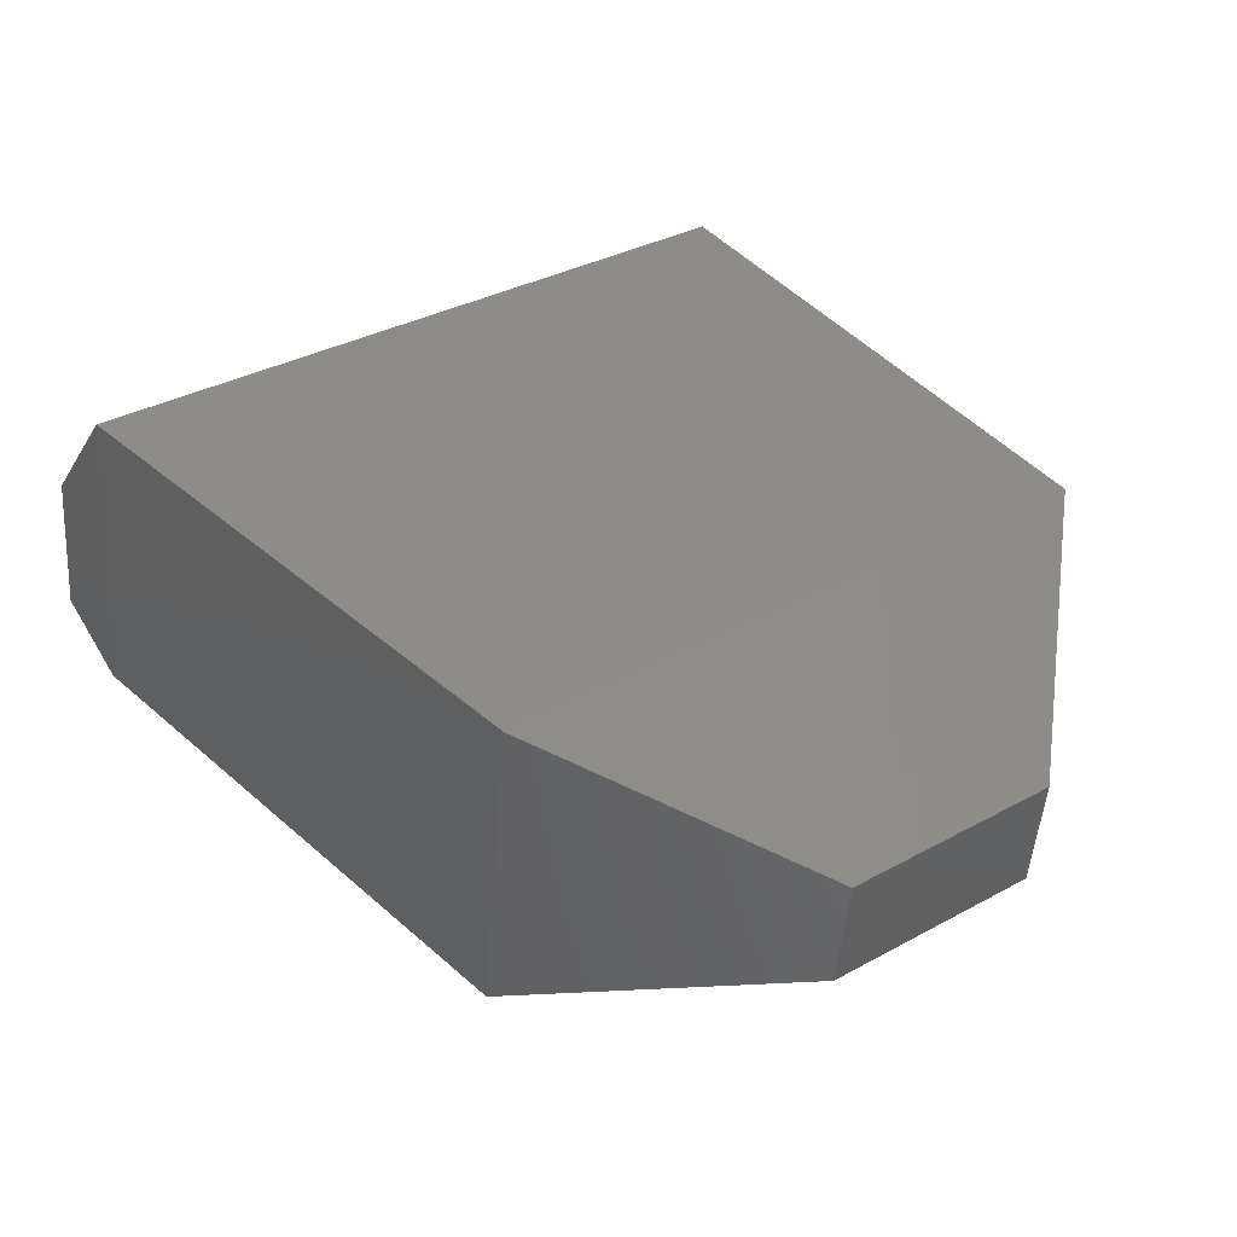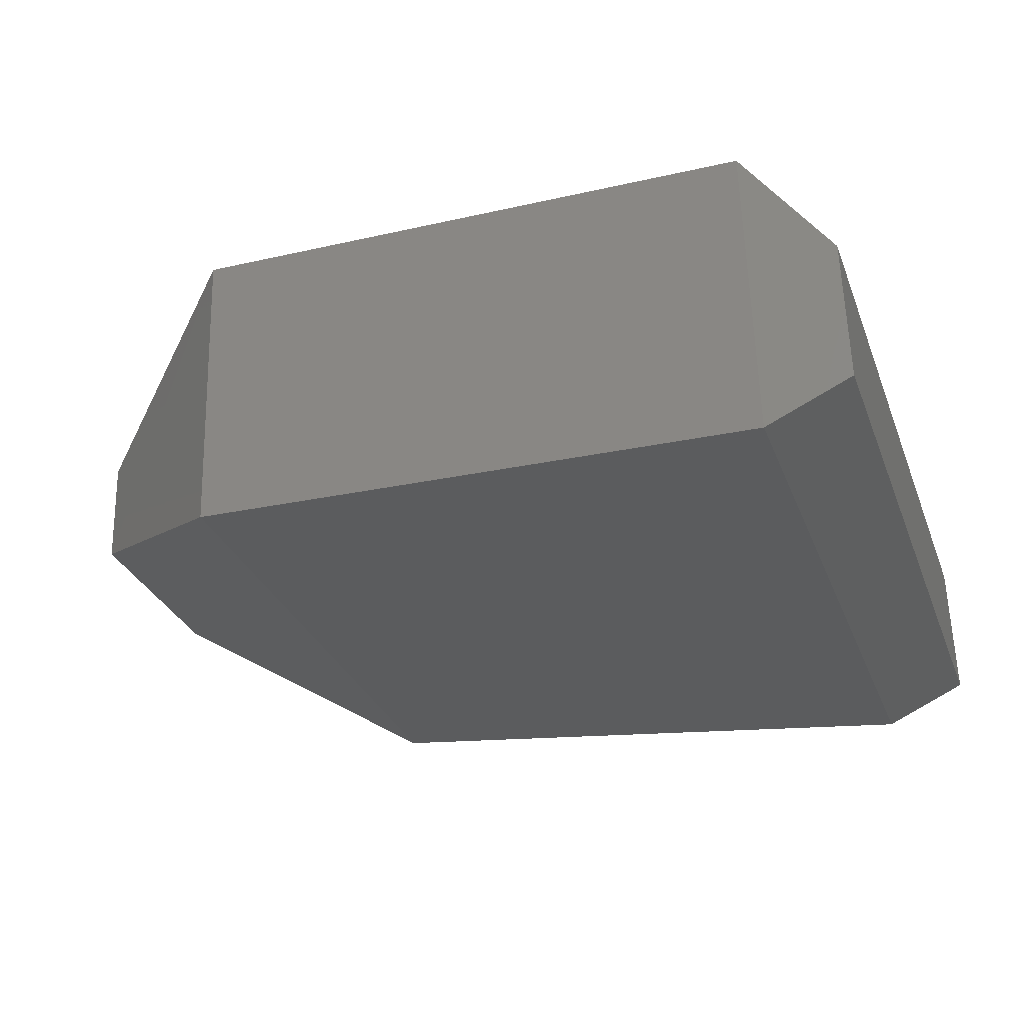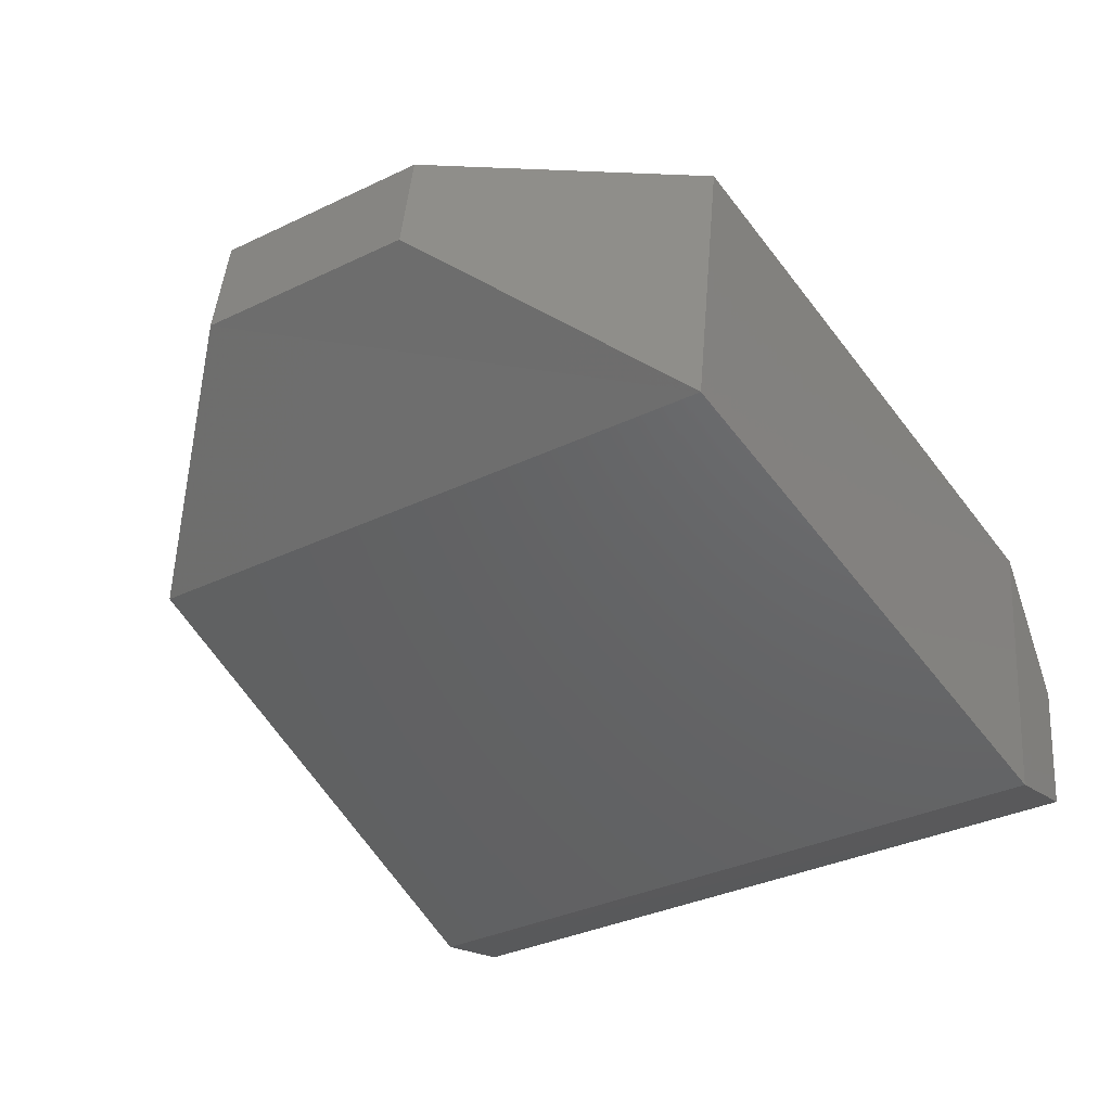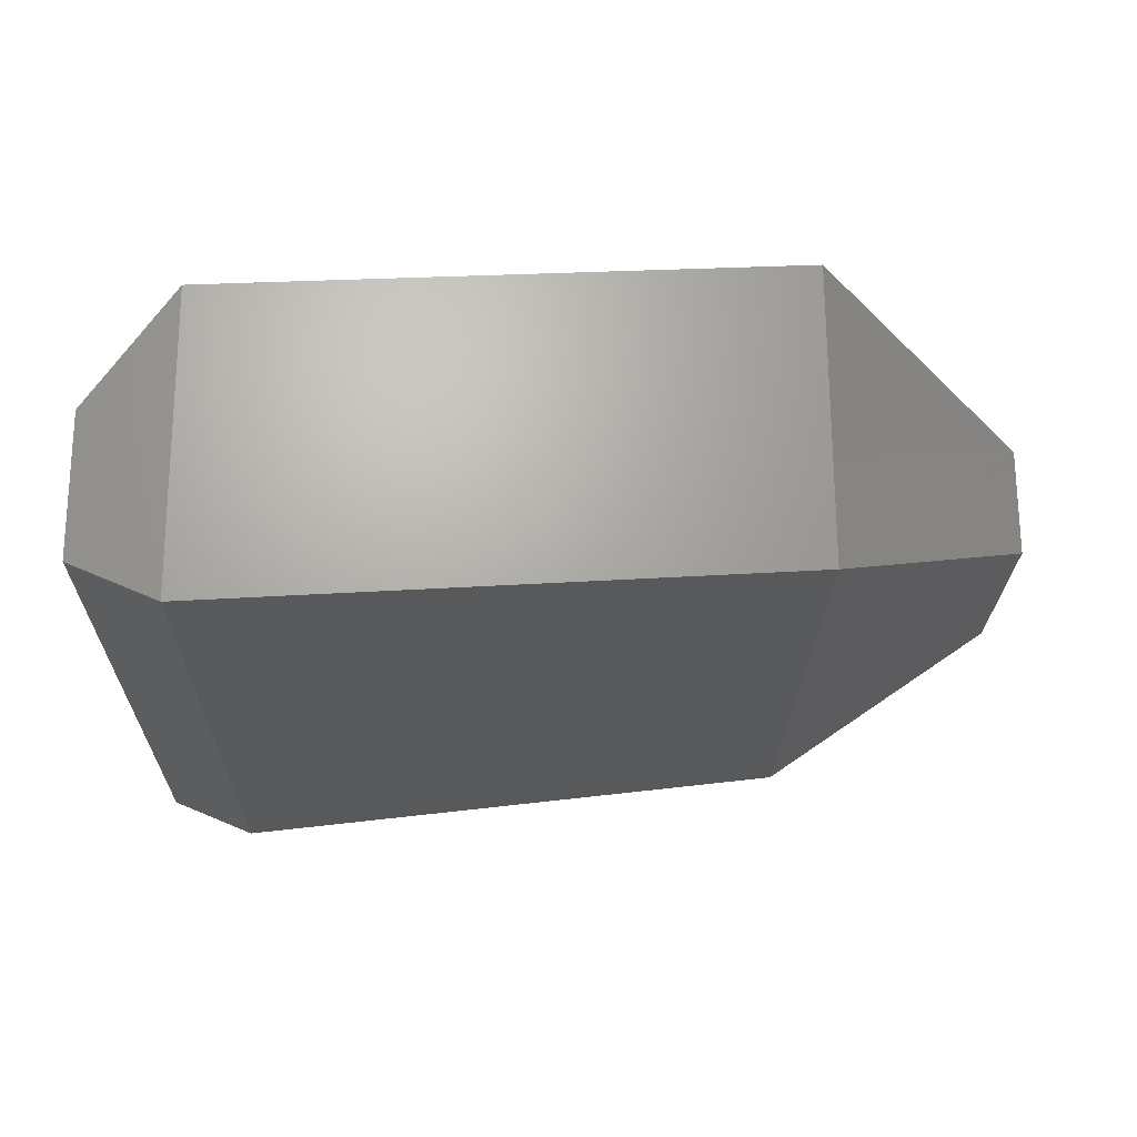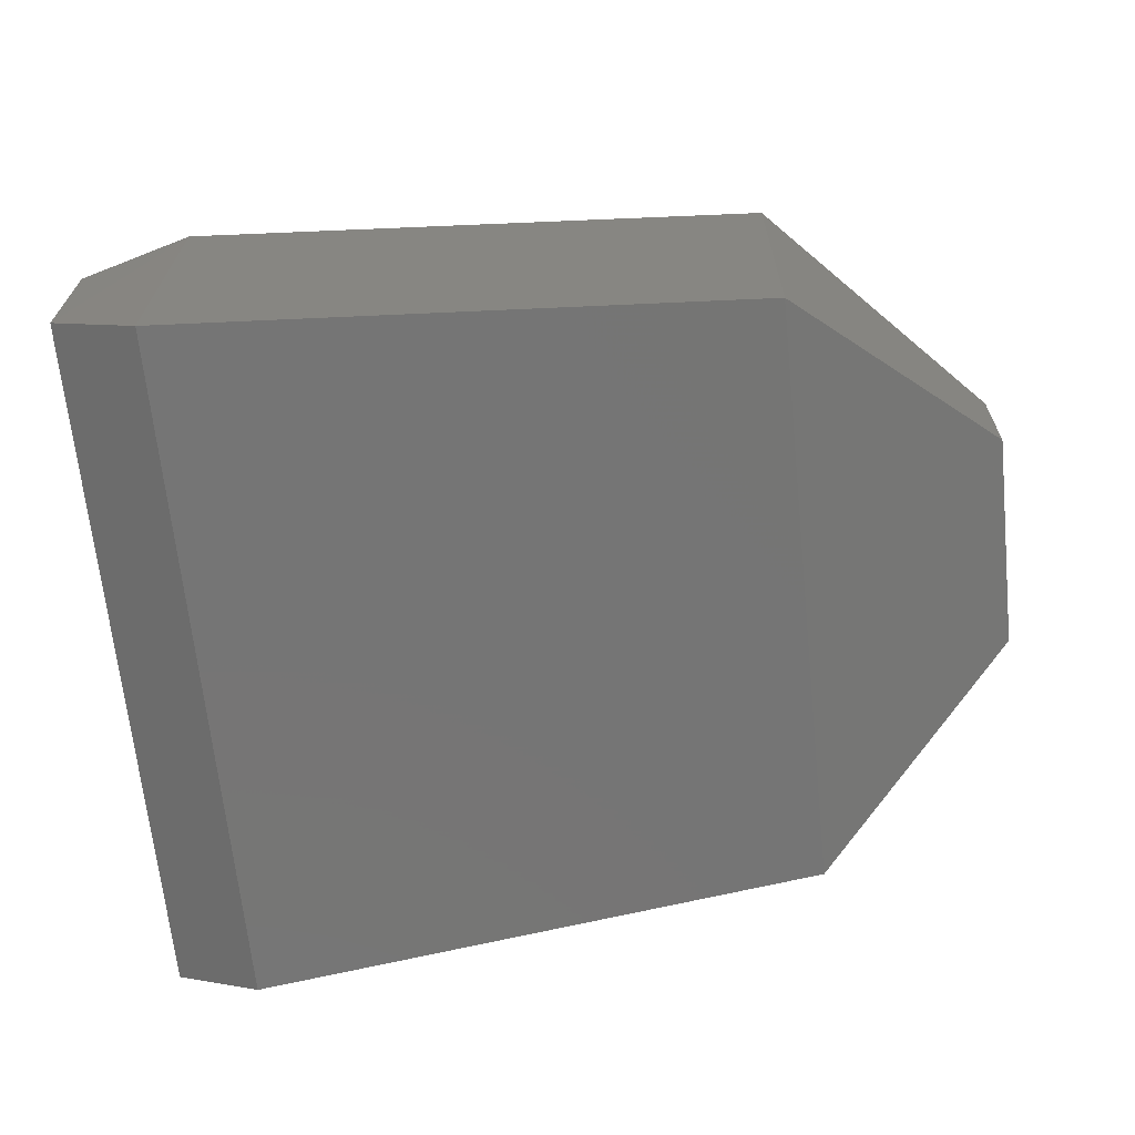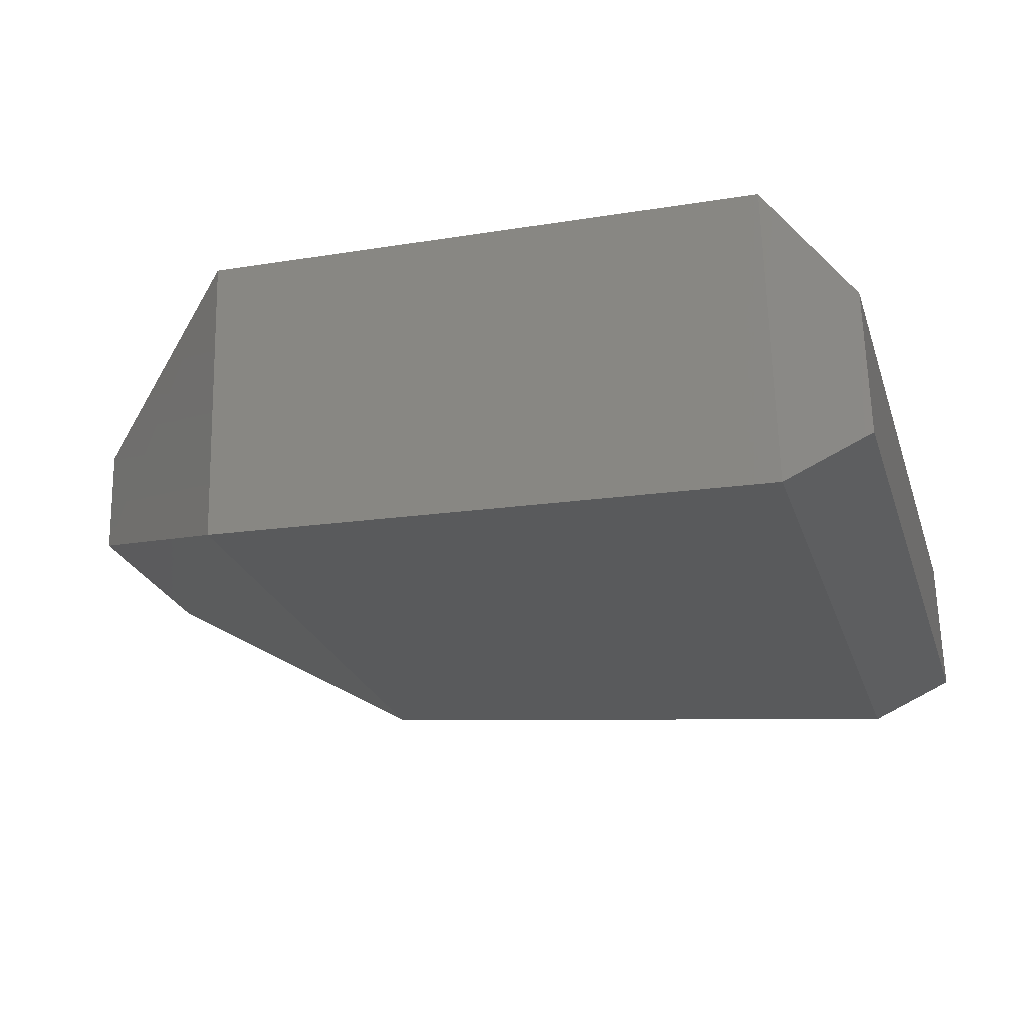
<metadata>
{"format":"stl","ext":"stl","renderer":"f3d","projection":"perspective","resolution":1024,"background":"white","views":[{"elev":43.3,"azim":-125.9,"up":"+Z"},{"elev":-35.1,"azim":18.8,"up":"+Z"},{"elev":-45.4,"azim":-57.4,"up":"+Z"},{"elev":-16.9,"azim":179.4,"up":"+Z"},{"elev":-61.2,"azim":-173.6,"up":"+Z"},{"elev":-29.8,"azim":16.5,"up":"+Z"}]}
</metadata>
<code>
# stl→obj: 16 verts, 28 faces
v 6025 642.5 898
v 6032 -20.48 832.8
v 6661 1217 1255
v 6678 -643.4 1073
v 8448 1394 1107
v 8465 -758.6 896.3
v 8709 1434 724.3
v 8727 -718.5 512.2
v 8725 -675.1 72.98
v 6030 11.25 500.5
v 6674 -551.5 139.8
v 8461 -666.8 -37.24
v 6025 675.9 565.6
v 6658 1309 321.8
v 8445 1486 174.8
v 8707 1478 285.1
f 1 2 3
f 2 3 4
f 3 4 5
f 4 5 6
f 5 6 7
f 6 7 8
f 7 8 9
f 2 10 4
f 10 4 11
f 4 11 6
f 11 6 12
f 6 12 8
f 12 8 9
f 10 13 11
f 13 11 14
f 11 14 15
f 11 12 15
f 12 15 9
f 15 9 16
f 13 1 14
f 1 14 3
f 14 3 5
f 14 15 5
f 15 5 16
f 5 16 7
f 2 1 10
f 1 10 13
f 9 7 16

</code>
